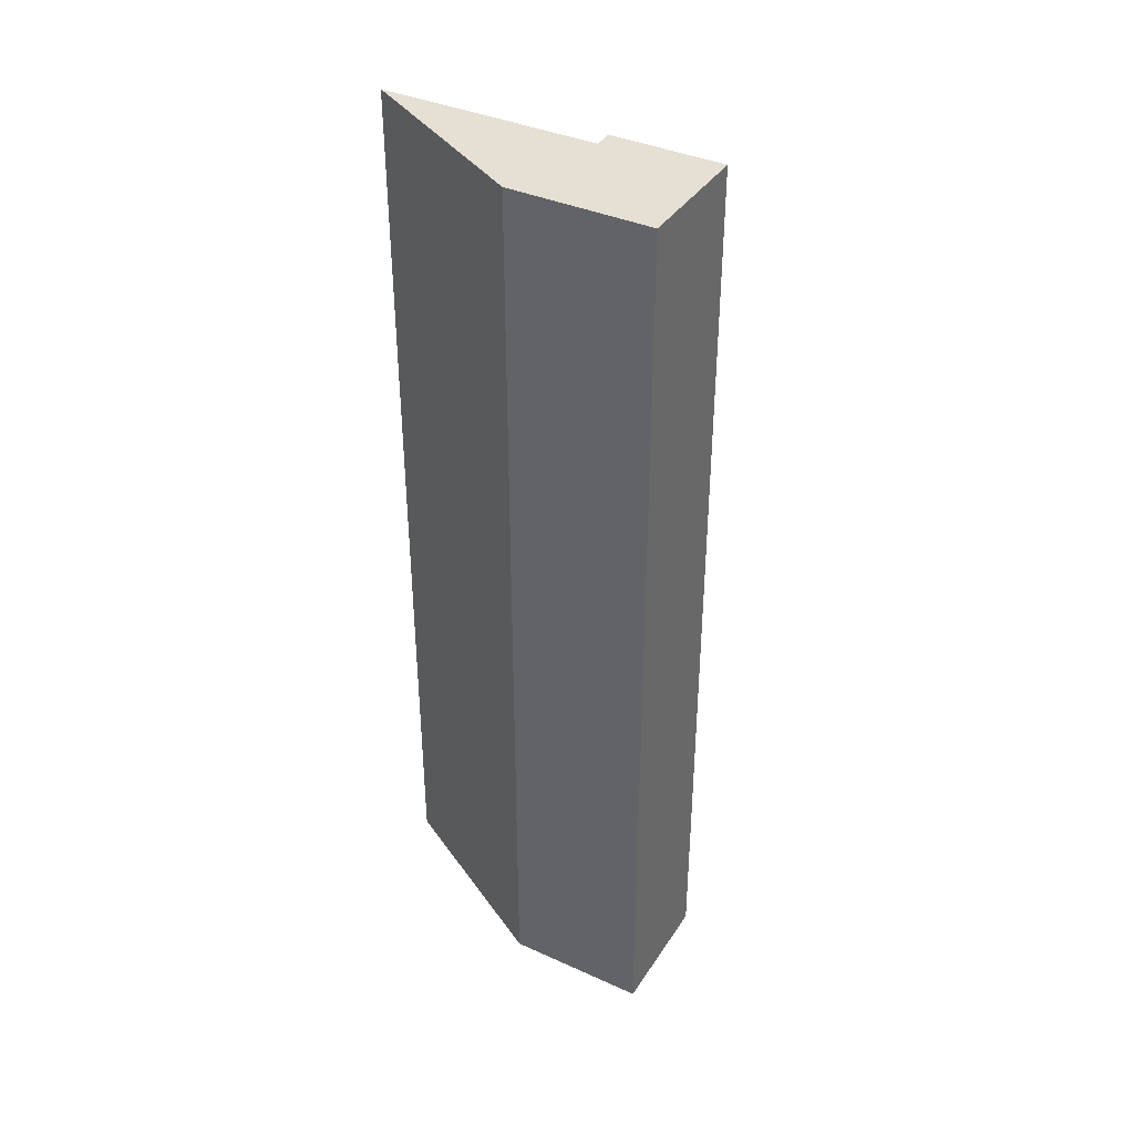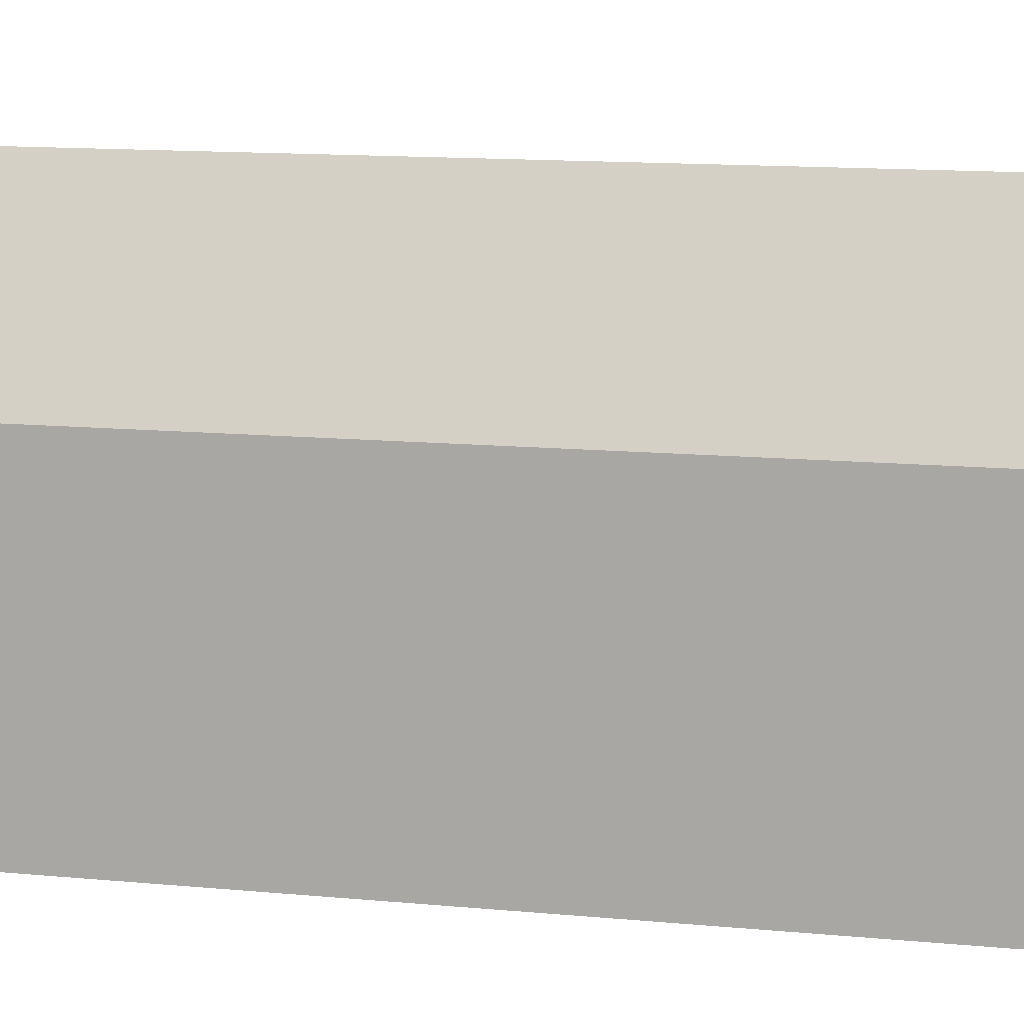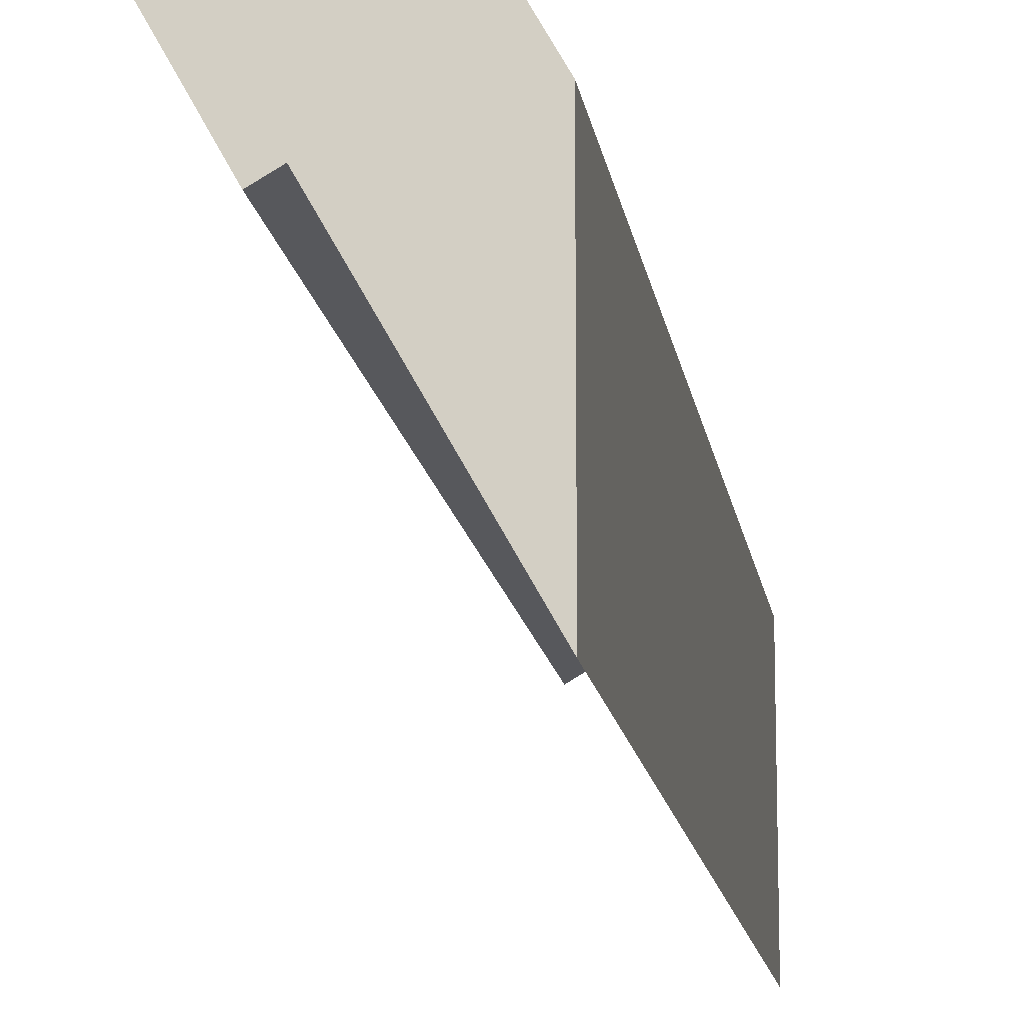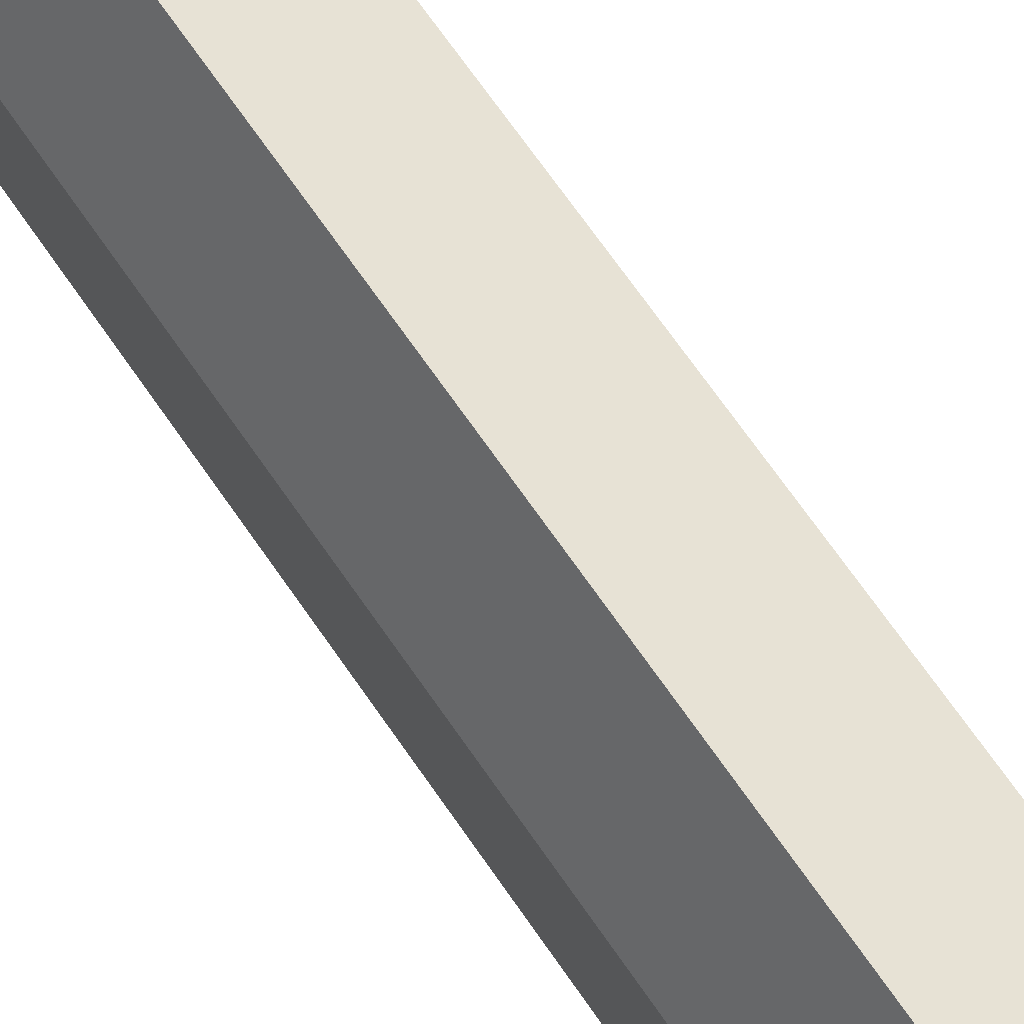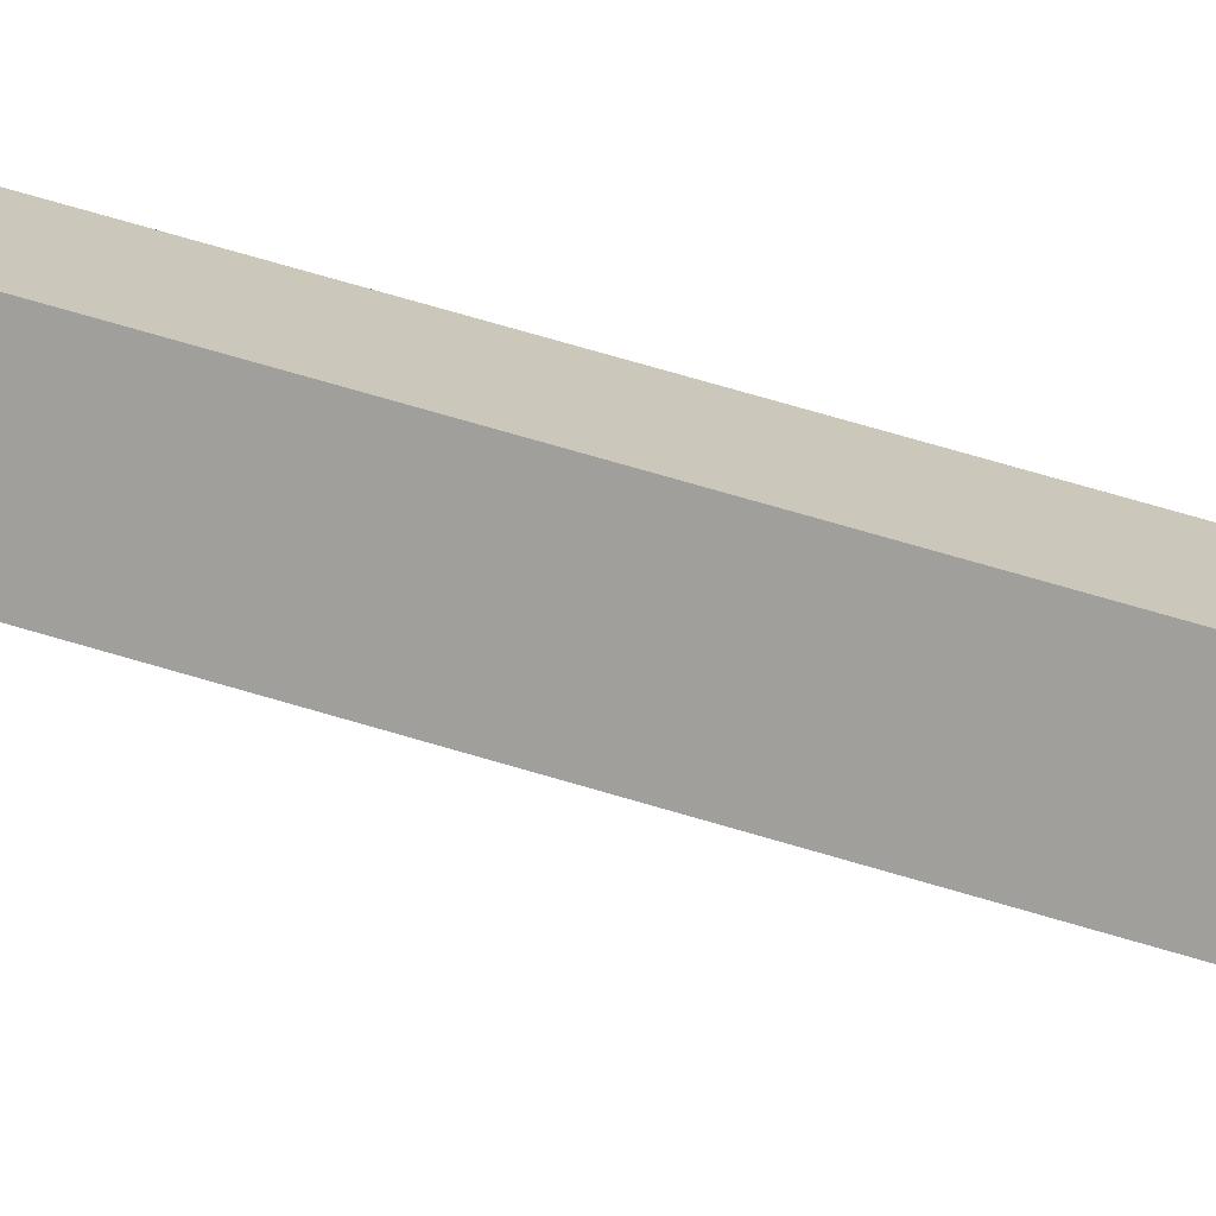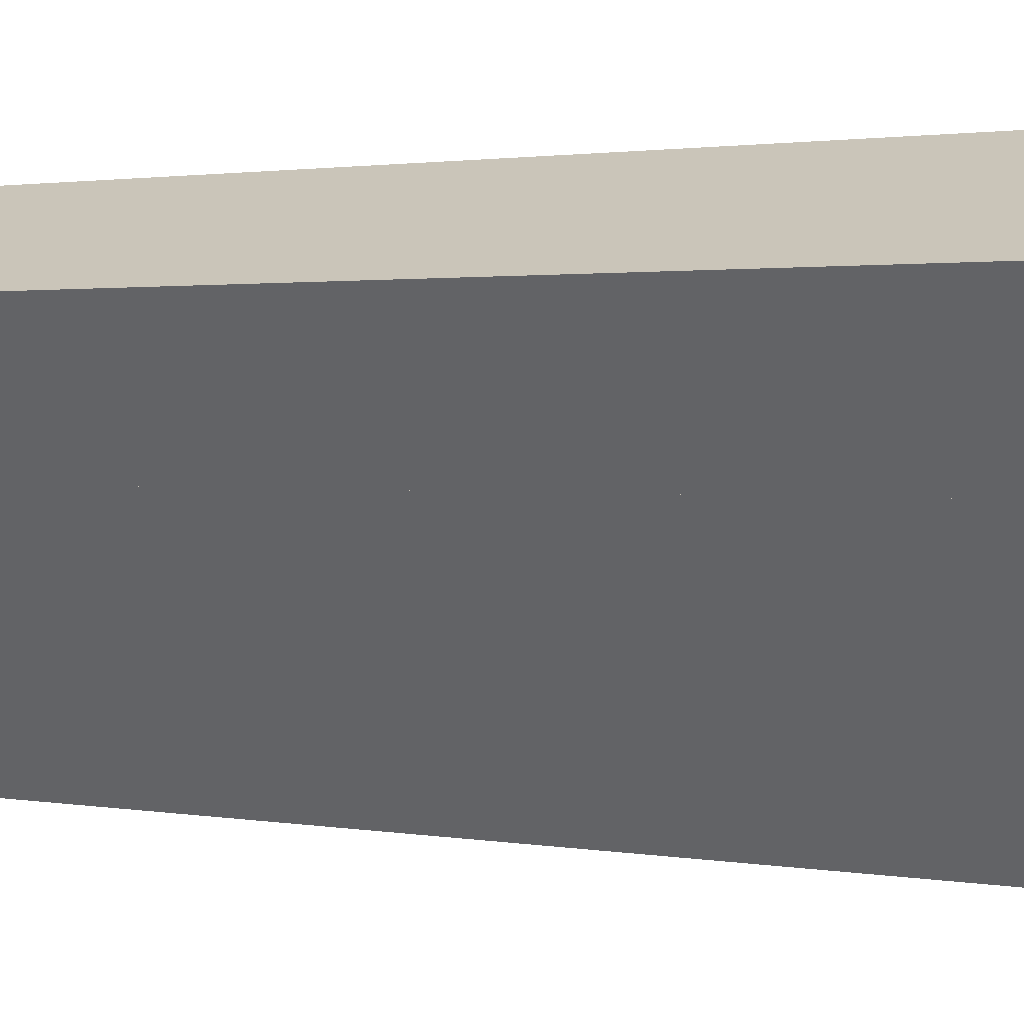
<metadata>
{"format":"obj","ext":"obj","renderer":"f3d","projection":"perspective","resolution":1024,"background":"white","views":[{"elev":38.1,"azim":-31.0,"up":"+Y"},{"elev":10.4,"azim":-74.8,"up":"+Z"},{"elev":-14.1,"azim":-171.8,"up":"+Z"},{"elev":73.7,"azim":-35.3,"up":"+Z"},{"elev":78.6,"azim":105.9,"up":"+Z"},{"elev":1.3,"azim":129.8,"up":"+Z"}]}
</metadata>
<code>
v  0 48.77 11.6
v  5.725 48.77 10.15
v  0 48.77 2.986e-15
v  9.127 48.77 14.17
v  6.61 48.77 9.633
v  3.495 48.77 17.83
v  9.516 48.77 14.86
v  3.68 48.77 18.16
v  6.61 -5.899e-16 9.633
v  5.725 -6.216e-16 10.15
v  0 0 0
v  9.127 -8.675e-16 14.17
v  9.516 -9.096e-16 14.86
v  0 -7.101e-16 11.6
v  3.68 -1.112e-15 18.16
v  3.495 -1.092e-15 17.83
g defaultobject
f 1 2 3
f 2 4 5
f 4 2 1
f 4 1 6
f 4 6 7
f 7 6 8
f 9 2 5
f 2 9 10
f 10 3 2
f 3 10 11
f 4 9 5
f 9 4 7
f 9 7 12
f 12 7 13
f 11 1 3
f 1 11 14
f 14 6 1
f 6 14 8
f 8 14 15
f 15 14 16
f 15 7 8
f 7 15 13
f 10 14 11
f 14 10 16
f 16 10 9
f 16 9 12
f 16 12 15
f 15 12 13

</code>
